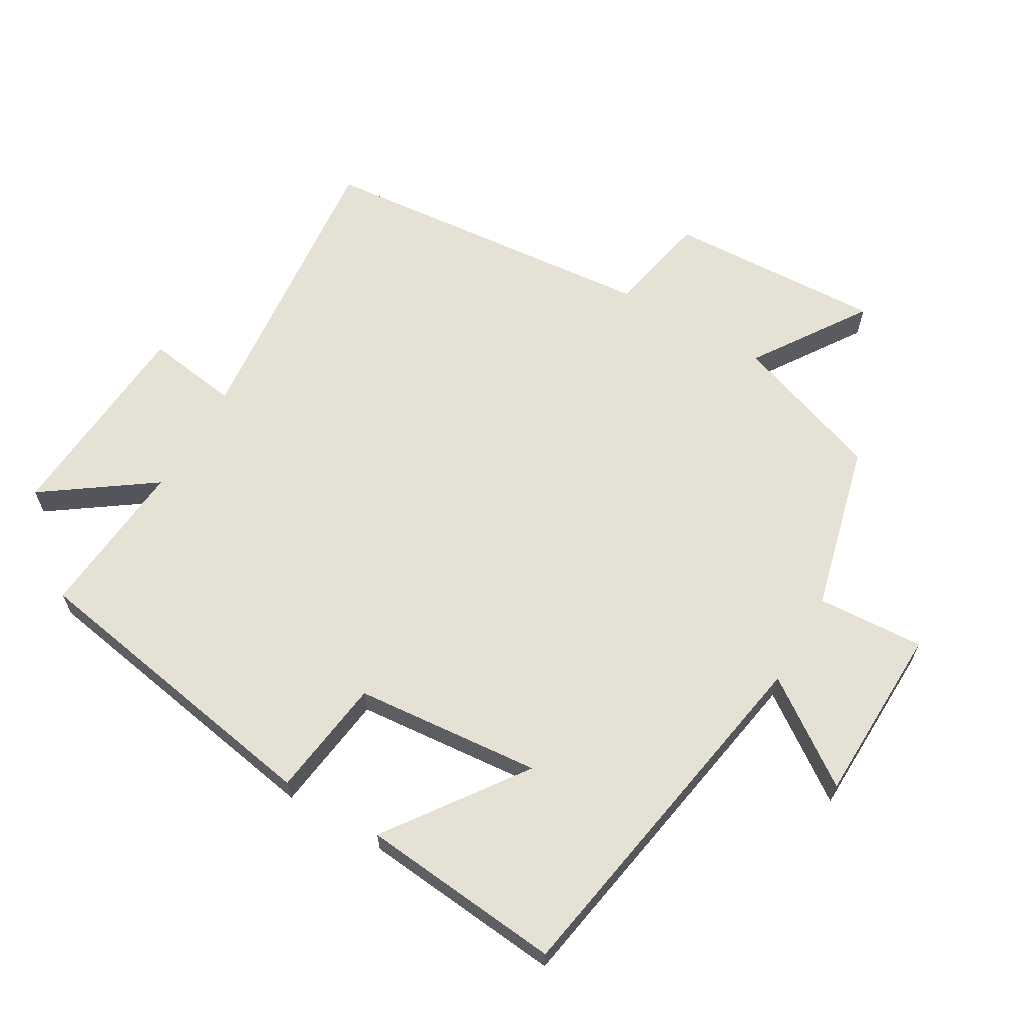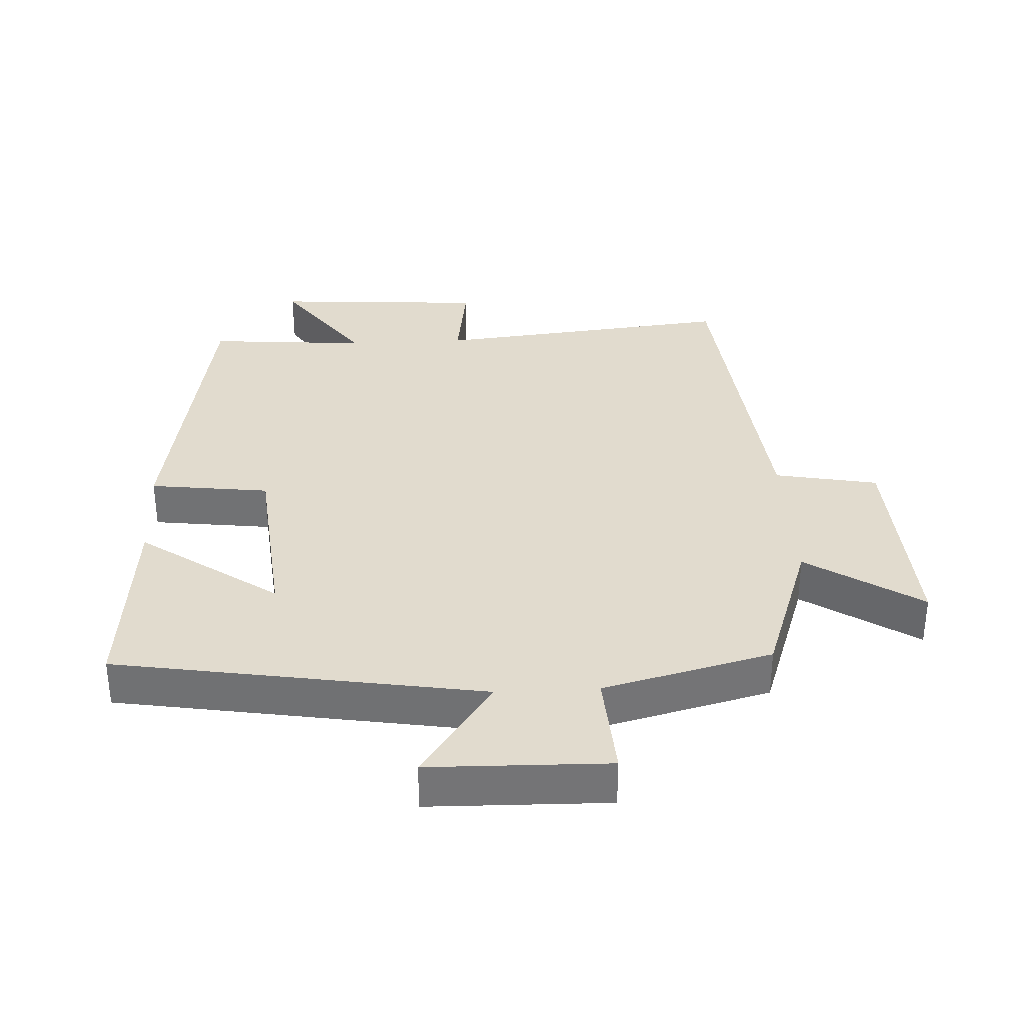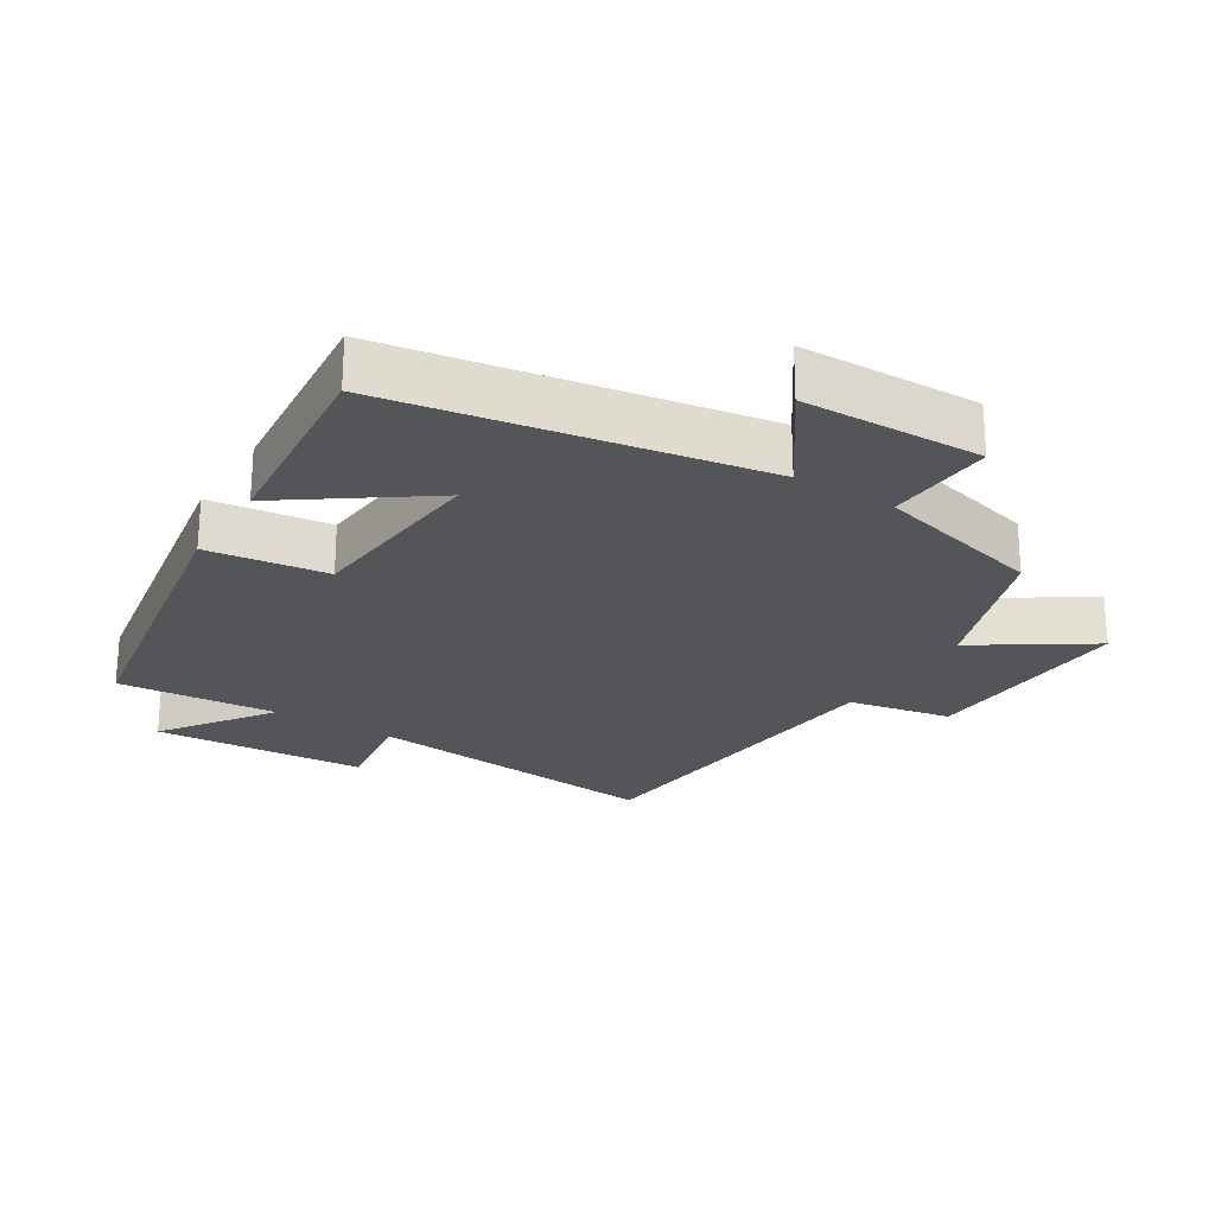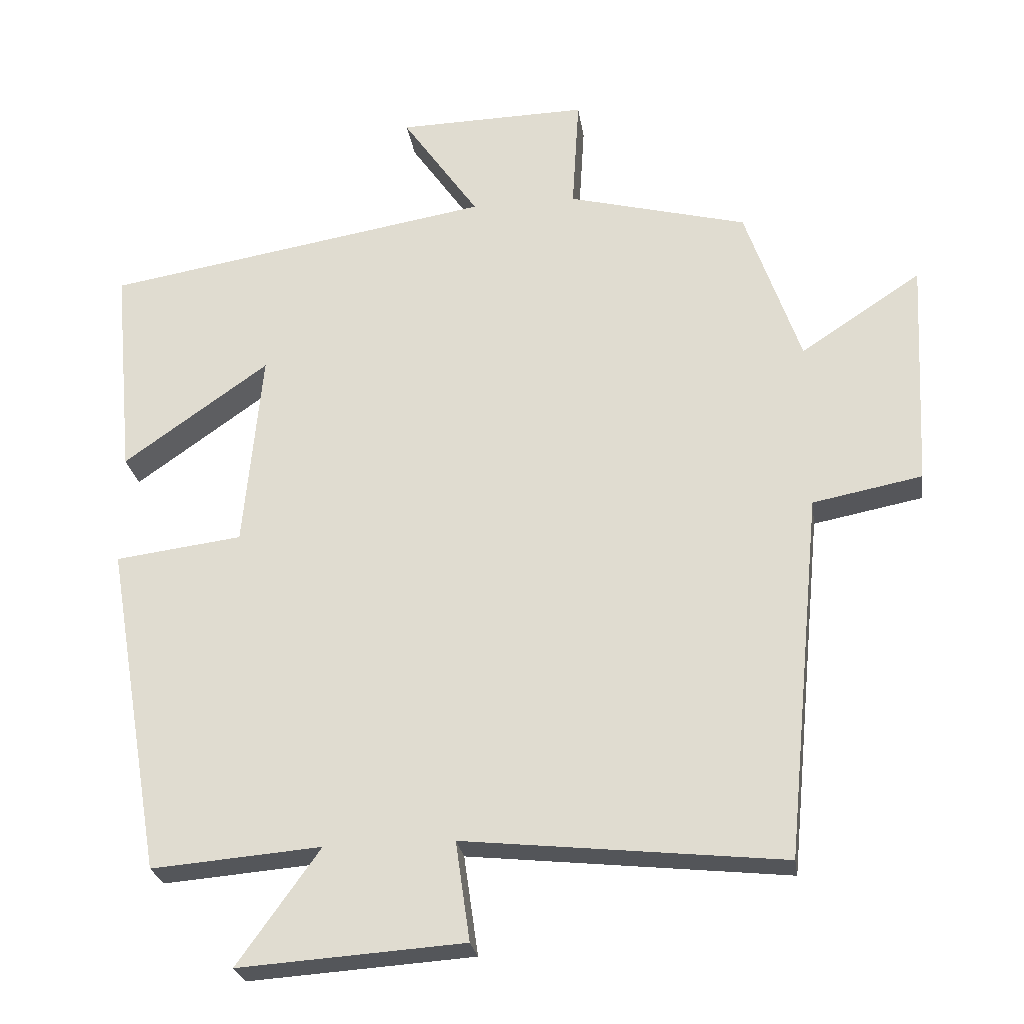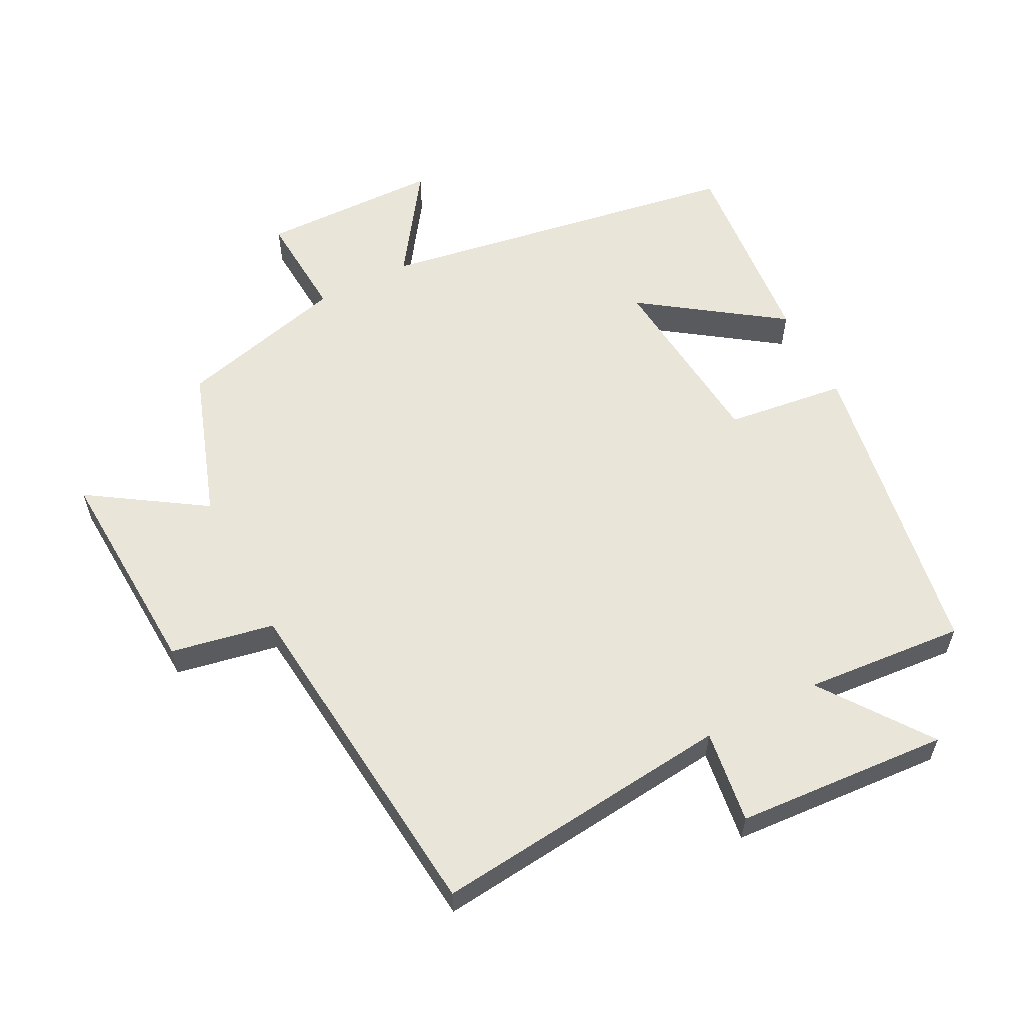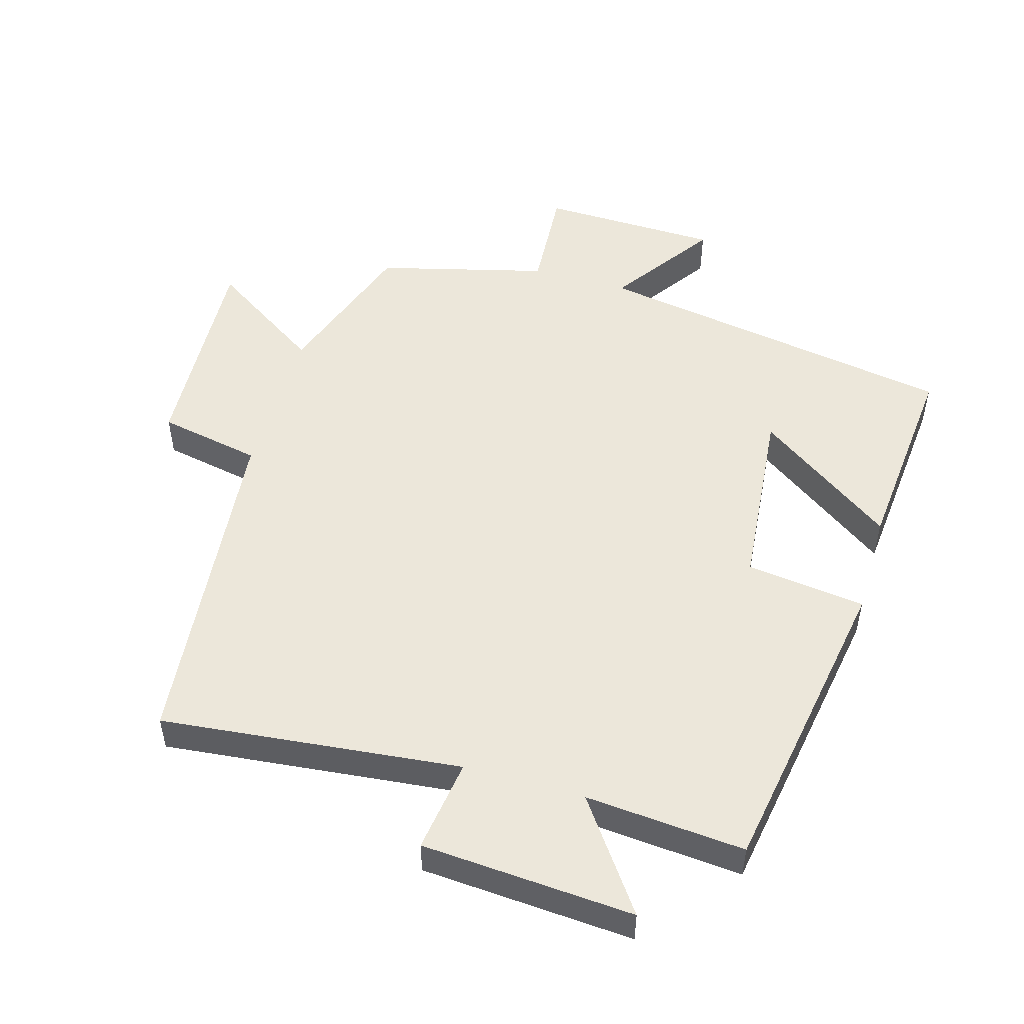
<metadata>
{"format":"obj","ext":"obj","renderer":"f3d","projection":"perspective","resolution":1024,"background":"white","views":[{"elev":64.2,"azim":-59.5,"up":"+Y"},{"elev":33.9,"azim":-3.0,"up":"+Y"},{"elev":-24.2,"azim":-31.8,"up":"+Y"},{"elev":-25.5,"azim":8.3,"up":"+Z"},{"elev":58.5,"azim":152.6,"up":"+Y"},{"elev":51.2,"azim":-163.9,"up":"+Y"}]}
</metadata>
<code>
v -0.421 0.07 -0.52
v -0.5 0.07 -0.053
v -0.321 0.07 -0.03
v -0.295 0.07 0.25
v -0.5 0.07 0.105
v -0.528 0.07 0.408
v 0.019 0.07 0.5
v -0.089 0.07 0.655
v 0.179 0.07 0.661
v 0.169 0.07 0.5
v 0.422 0.07 0.435
v 0.5 0.07 0.21
v 0.67 0.07 0.322
v 0.654 0.07 -0.002
v 0.5 0.07 -0.032
v 0.45 0.07 -0.547
v 0 0.07 -0.5
v 0.02 0.07 -0.64
v -0.298 0.07 -0.662
v -0.182 0.07 -0.5
v -0.421 0 -0.52
v -0.5 0 -0.053
v -0.321 0 -0.03
v -0.295 0 0.25
v -0.5 0 0.105
v -0.528 0 0.408
v 0.019 0 0.5
v -0.089 0 0.655
v 0.179 0 0.661
v 0.169 0 0.5
v 0.422 0 0.435
v 0.5 0 0.21
v 0.67 0 0.322
v 0.654 0 -0.002
v 0.5 0 -0.032
v 0.45 0 -0.547
v 0 0 -0.5
v 0.02 0 -0.64
v -0.298 0 -0.662
v -0.182 0 -0.5
f 17 18 19 20
f 15 16 17
f 15 17 20
f 12 13 14 15
f 10 11 12 15
f 10 15 20 1
f 7 8 9 10
f 4 5 6 7
f 3 4 7 10
f 1 2 3
f 1 3 10
f 40 39 38 37
f 37 36 35
f 40 37 35
f 35 34 33 32
f 35 32 31 30
f 21 40 35 30
f 30 29 28 27
f 27 26 25 24
f 30 27 24 23
f 23 22 21
f 30 23 21
f 1 21 22 2
f 2 22 23 3
f 3 23 24 4
f 4 24 25 5
f 5 25 26 6
f 6 26 27 7
f 7 27 28 8
f 8 28 29 9
f 9 29 30 10
f 10 30 31 11
f 11 31 32 12
f 12 32 33 13
f 13 33 34 14
f 14 34 35 15
f 15 35 36 16
f 16 36 37 17
f 17 37 38 18
f 18 38 39 19
f 19 39 40 20
f 20 40 21 1

</code>
